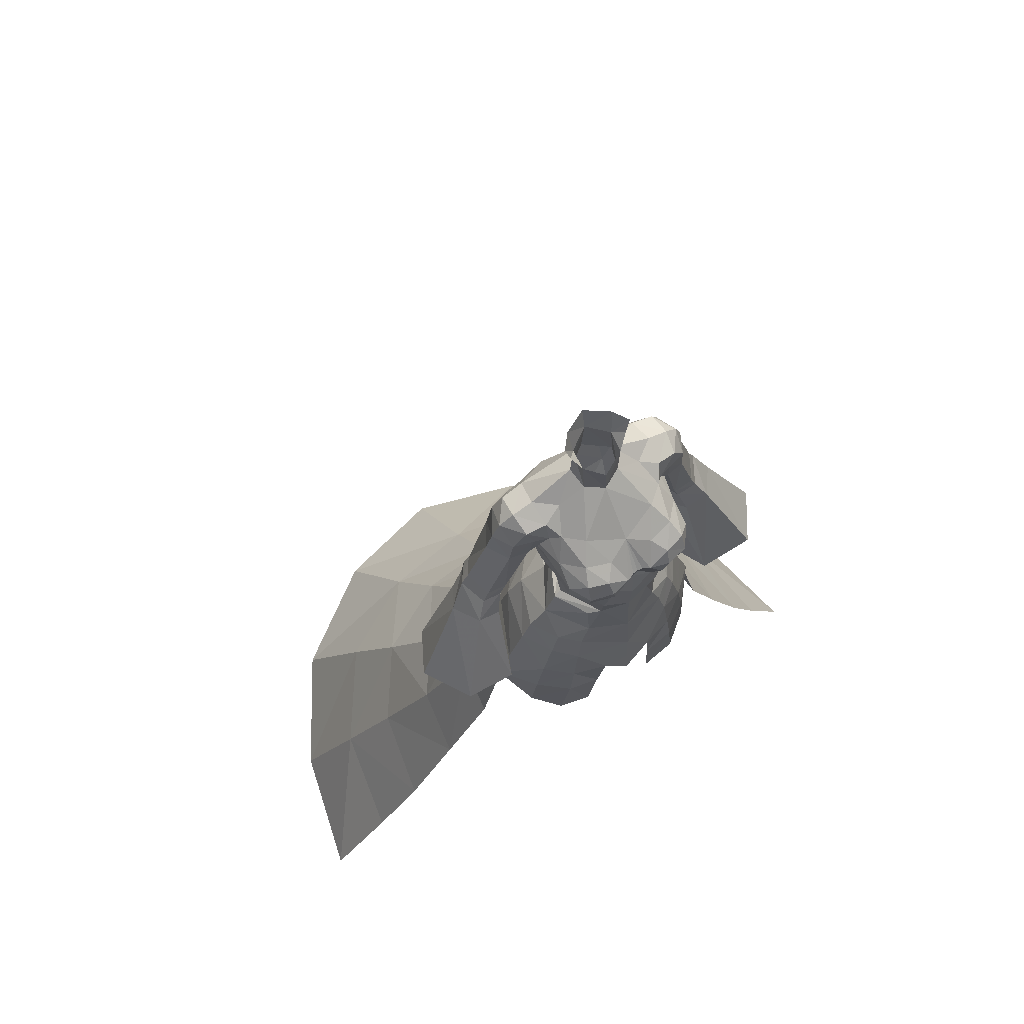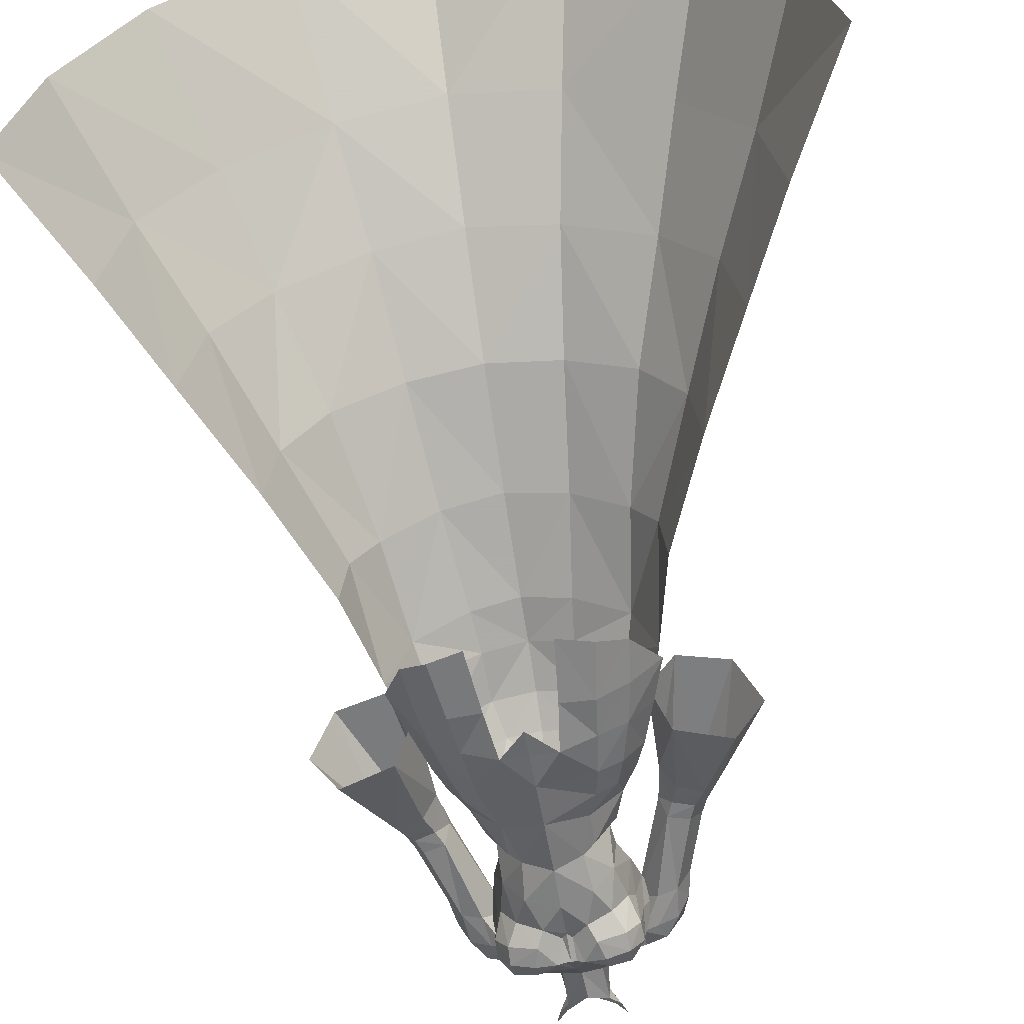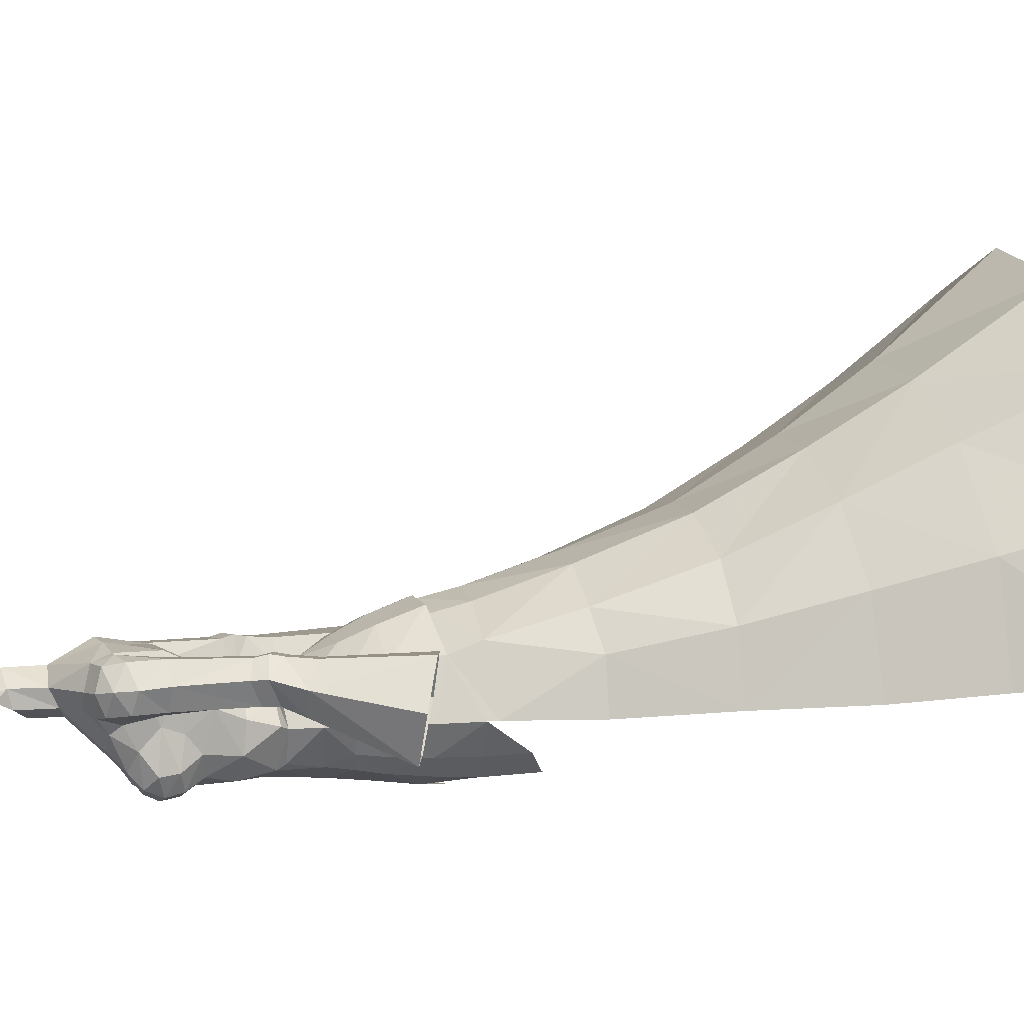
<metadata>
{"format":"obj","ext":"obj","renderer":"f3d","projection":"perspective","resolution":1024,"background":"white","views":[{"elev":66.5,"azim":-30.8,"up":"+Z"},{"elev":-57.0,"azim":-170.7,"up":"+Y"},{"elev":1.7,"azim":74.7,"up":"+Y"}]}
</metadata>
<code>
g summoner_armour_female_91540
v -10.14 3.154 48.56
v -8.912 2.848 56.31
v -7.911 0.7325 56.16
v -8.097 -0.1334 48.49
v -9.531 -3.873 49.58
v -8.967 -0.9008 56.81
v -10.81 -1.019 57.55
v -13.61 -4.114 50.81
v -12.15 0.9159 57.76
v -15.89 -0.4062 50.77
v -14.05 3.232 49.64
v -11 2.898 57.01
v -8.097 -0.1334 48.49
v -7.911 0.7325 56.16
v 10.13 3.154 48.55
v 8.087 -0.1334 48.49
v 7.901 0.7325 56.16
v 8.902 2.848 56.31
v 9.52 -3.873 49.59
v 13.6 -4.114 50.81
v 10.79 -1.019 57.55
v 8.957 -0.9007 56.81
v 12.14 0.9159 57.76
v 15.88 -0.4061 50.77
v 10.99 2.898 57.01
v 14.04 3.232 49.64
v 8.087 -0.1334 48.49
v 7.901 0.7325 56.16
v -6.128 1.939 51.04
v -3.191 4.289 51.33
v -3.276 5.175 47.7
v -6.992 2.637 47.28
v -0.005134 6.052 47.79
v -0.005132 4.801 51.31
v -8.328 -1.9 48.4
v -4.532 8.572 37.68
v -8.655 5.827 37.75
v -7.636 3.637 44.9
v -3.61 6.037 44.66
v -13.08 12.98 21.29
v -16.93 7.129 20.58
v -13.66 4.68 28.82
v -10.59 9.088 28.98
v -7.922 21.48 13.53
v -15.44 17.02 13.59
v -6.548 16.61 21.21
v -9.833 28.67 3.595
v -0.005168 22.96 13.36
v -0.005181 31.36 3.612
v -14.42 -0.9608 28.61
v -11.02 -1.645 37
v -10.51 2.701 37.14
v -0.005141 6.872 44.56
v -0.005145 9.305 37.37
v -5.503 12.07 29.18
v -0.005151 12.65 28.9
v -0.005159 17.54 20.87
v -18.67 22.09 3.578
v -20.33 9.478 12.95
v -24.14 12.5 3.378
v -18.24 -0.4019 20.11
v -21.78 0.5019 12.53
v -26.57 1.675 3.175
v -9.414 -1.706 44.18
v 6.117 1.938 51.04
v 7.128 2.641 47.28
v 3.266 5.175 47.7
v 3.181 4.289 51.34
v 8.215 -1.902 48.39
v 4.521 8.572 37.68
v 3.6 6.037 44.66
v 7.626 3.638 44.9
v 8.645 5.827 37.75
v 13.07 12.98 21.29
v 10.58 9.088 28.98
v 13.65 4.68 28.82
v 16.92 7.129 20.58
v 7.912 21.48 13.53
v 6.537 16.61 21.21
v 15.43 17.02 13.59
v 9.823 28.67 3.595
v 14.41 -0.9607 28.61
v 10.5 2.701 37.14
v 11.01 -1.645 37
v 5.493 12.07 29.18
v 18.65 22.09 3.578
v 20.32 9.478 12.95
v 24.13 12.5 3.378
v 18.23 -0.4019 20.11
v 21.77 0.502 12.53
v 26.56 1.675 3.175
v 9.287 -1.71 44.18
v -4.222 -5.696 50.88
v -5.901 -4.3 51.32
v -6.715 -4.37 48.08
v -4.639 -5.922 47.68
v -2.039 -6.774 47.99
v -0.005129 -6.873 47.9
v -0.005128 -6.683 50.7
v -6.371 2.068 51.27
v -3.191 4.48 51.39
v -3.433 5.827 47.9
v -7.228 2.671 47.41
v -0.005135 6.272 48.05
v -0.005132 4.992 51.36
v -8.506 -1.9 48.4
v -7.405 -2.061 51.71
v -5.008 -6.041 44.62
v -5.623 -5.739 40.2
v -3.009 -6.019 39.33
v -2.526 -6.385 44.26
v -0.005124 -7.044 45.71
v -7.677 -4.149 41.46
v -9.552 -1.718 45.09
v -7.291 -4.338 44.84
v 4.212 -5.696 50.88
v 4.629 -5.922 47.68
v 6.705 -4.37 48.08
v 5.891 -4.3 51.31
v 2.029 -6.774 47.99
v 6.36 2.067 51.28
v 7.364 2.675 47.41
v 3.422 5.827 47.9
v 3.181 4.48 51.39
v 8.393 -1.902 48.4
v 7.351 -2.063 51.71
v 4.998 -6.041 44.62
v 2.516 -6.385 44.26
v 2.999 -6.019 39.33
v 5.613 -5.739 40.2
v 7.667 -4.149 41.46
v 9.425 -1.722 45.09
v 7.28 -4.337 44.84
f 1 2 3
f 3 4 1
f 5 6 7
f 7 8 5
f 9 10 8
f 8 7 9
f 1 11 12
f 12 2 1
f 11 10 9
f 9 12 11
f 13 14 5
f 5 14 6
f 15 16 17
f 17 18 15
f 19 20 21
f 21 22 19
f 23 21 20
f 20 24 23
f 15 18 25
f 25 26 15
f 26 25 23
f 23 24 26
f 27 19 28
f 19 22 28
f 29 30 31
f 31 32 29
f 33 31 30
f 30 34 33
f 32 35 29
f 36 37 38
f 38 39 36
f 40 41 42
f 42 43 40
f 44 45 40
f 40 46 44
f 47 44 48
f 48 49 47
f 50 51 52
f 52 42 50
f 36 39 53
f 53 54 36
f 55 36 54
f 54 56 55
f 46 55 56
f 56 57 46
f 44 46 57
f 57 48 44
f 44 47 58
f 58 45 44
f 38 32 31
f 31 39 38
f 55 43 37
f 37 36 55
f 37 43 42
f 42 52 37
f 46 40 43
f 43 55 46
f 59 41 40
f 40 45 59
f 60 59 45
f 45 58 60
f 41 61 50
f 50 42 41
f 59 62 61
f 61 41 59
f 63 62 59
f 59 60 63
f 38 52 64
f 52 51 64
f 37 52 38
f 39 31 33
f 33 53 39
f 64 32 38
f 64 35 32
f 65 66 67
f 67 68 65
f 33 34 68
f 68 67 33
f 66 65 69
f 70 71 72
f 72 73 70
f 74 75 76
f 76 77 74
f 78 79 74
f 74 80 78
f 81 49 48
f 48 78 81
f 82 76 83
f 83 84 82
f 70 54 53
f 53 71 70
f 85 56 54
f 54 70 85
f 79 57 56
f 56 85 79
f 78 48 57
f 57 79 78
f 78 80 86
f 86 81 78
f 72 71 67
f 67 66 72
f 85 70 73
f 73 75 85
f 73 83 76
f 76 75 73
f 79 85 75
f 75 74 79
f 87 80 74
f 74 77 87
f 88 86 80
f 80 87 88
f 77 76 82
f 82 89 77
f 87 77 89
f 89 90 87
f 91 88 87
f 87 90 91
f 72 92 83
f 83 92 84
f 73 72 83
f 71 53 33
f 33 67 71
f 92 72 66
f 92 66 69
f 93 94 95
f 95 96 93
f 97 98 99
f 99 93 97
f 100 101 102
f 102 103 100
f 104 102 101
f 101 105 104
f 106 95 107
f 96 97 93
f 103 106 100
f 108 109 110
f 110 111 108
f 111 97 96
f 96 108 111
f 112 98 97
f 109 108 113
f 114 106 103
f 114 115 95
f 95 106 114
f 115 114 113
f 115 108 96
f 96 95 115
f 108 115 113
f 116 117 118
f 118 119 116
f 120 116 99
f 99 98 120
f 121 122 123
f 123 124 121
f 104 105 124
f 124 123 104
f 125 126 118
f 117 116 120
f 122 121 125
f 127 128 129
f 129 130 127
f 128 127 117
f 117 120 128
f 112 120 98
f 130 131 127
f 132 122 125
f 132 125 118
f 118 133 132
f 133 131 132
f 133 118 117
f 117 127 133
f 127 131 133
f 126 119 118
f 95 94 107
g summoner_armour_female_91540
v -7.797 2.827 66.42
v -7.402 2.648 69.04
v -5.672 3.013 69.58
v -6.298 2.813 66.24
v -4.811 0.7253 67.6
v -7.493 1.14 59.19
v -7.707 2.893 60.37
v -9.458 2.91 60.98
v -10.37 1.492 61.34
v -8.878 1.097 66.16
v -7.965 -0.285 59.95
v -9.555 -0.2974 60.4
v -9.995 -0.3024 59.2
v -8.448 -0.2383 58.72
v -8.027 3.176 59.32
v -9.765 3.174 59.94
v -7.837 -0.6952 66.27
v -8.967 -0.9008 56.81
v -7.911 0.7325 56.16
v -7.493 1.14 59.19
v -12.15 0.9159 57.76
v -10.89 1.578 60.21
v -10.07 3.004 58.96
v -11 2.898 57.01
v -4.811 0.7253 67.6
v -6.353 -1.029 66.46
v -8.332 2.994 58.36
v -8.912 2.848 56.31
v -7.911 0.7325 56.16
v -10.81 -1.019 57.55
v -5.176 0.5103 71.54
v -6.801 0.5219 71
v -5 -1.323 70.64
v -4.927 2.425 71.08
v -4.951 3.073 69.66
v -8.496 0.8242 68.33
v -7.888 0.7139 69.92
v -6.581 -1.094 70.27
v -6.661 2.325 70.56
v -7.606 -0.8893 68.71
v -6.089 -1.377 68.88
v -4.991 -1.754 68.95
v 7.787 2.827 66.42
v 6.287 2.813 66.24
v 5.662 3.013 69.58
v 7.391 2.648 69.04
v 4.801 0.7254 67.6
v 7.697 2.893 60.37
v 7.483 1.14 59.19
v 9.448 2.91 60.98
v 8.867 1.097 66.16
v 10.36 1.492 61.34
v 7.955 -0.285 59.95
v 8.438 -0.2382 58.72
v 9.985 -0.3023 59.2
v 9.545 -0.2974 60.4
v 8.017 3.176 59.32
v 9.755 3.174 59.94
v 7.827 -0.6952 66.27
v 7.483 1.14 59.19
v 7.901 0.7325 56.16
v 8.957 -0.9007 56.81
v 12.14 0.9159 57.76
v 10.99 2.898 57.01
v 10.06 3.012 58.99
v 10.88 1.578 60.21
v 4.801 0.7254 67.6
v 6.343 -1.029 66.46
v 8.314 3.002 58.39
v 8.902 2.848 56.31
v 7.901 0.7325 56.16
v 10.79 -1.019 57.55
v 5.166 0.5103 71.54
v 4.99 -1.323 70.64
v 6.791 0.5219 71
v 4.917 2.425 71.08
v 4.941 3.073 69.66
v 8.485 0.8243 68.33
v 6.571 -1.094 70.27
v 7.878 0.714 69.92
v 6.651 2.325 70.56
v 7.596 -0.8893 68.71
v 6.079 -1.377 68.88
v 4.981 -1.754 68.95
v -0.005132 4.992 51.36
v -3.191 4.48 51.39
v -2.497 3.257 53.92
v -0.005131 3.609 53.95
v -5.353 1.602 53.64
v -6.371 2.068 51.27
v -6.649 -2.075 53.47
v -5.404 -2.261 55.44
v -3.676 0.803 56.2
v -4.222 -5.696 50.88
v -3.755 -5.386 53.05
v -5.278 -4.158 53.27
v -5.901 -4.3 51.32
v -7.405 -2.061 51.71
v -8.506 -1.9 48.4
v -0.005129 2.118 56.21
v -3.054 -5.239 54.87
v -0.005128 -6.683 50.7
v -0.005128 -6.347 54.33
v -3.751 -5.101 68.52
v -4.206 -6.252 67.46
v -2.624 -6.704 67.36
v -1.77 -5.601 68.17
v -2.691 1.803 63.33
v -4.931 -0.7885 62.83
v -5.406 0.3487 65.46
v -2.836 3.012 65.92
v -0.005127 1.766 63.13
v -0.005129 2.897 65.89
v -4.306 -2.466 69.78
v -2.897 -3.683 69.86
v -1.484 -0.8619 72.77
v -3.523 -0.72 71.46
v -0.005126 -1.601 72.31
v -0.005128 -4.771 68.95
v -2.433 -6.07 60.98
v -2.142 -5.457 58.08
v -0.005125 -6.131 58.6
v -0.005125 -6.383 61.73
v -5.14 -3.558 67.94
v -5.254 -5.299 66.61
v -2.574 0.6601 60.53
v -4.182 -1.71 60.49
v -4.247 -6.809 66.09
v -5.194 -5.063 65.12
v -4.188 -6.451 64.67
v -0.005127 1.201 58.43
v -2.55 0.2716 58.47
v -0.005126 1.302 60.35
v -4.018 -2.262 58.13
v -2.504 -7.247 66.19
v -1.819 0.5755 73.52
v -0.005136 1.965 73.42
v -4.927 2.425 71.08
v -5.176 0.5103 71.54
v -4.963 -2.485 64.78
v -4.54 -3.936 63.52
v -3.392 -5.626 63.25
v -1.569 -6.366 63.63
v -2.095 -7.021 64.71
v -5 -1.323 70.64
v -5.176 0.5103 71.54
v -2.453 3.635 69.97
v -4.951 3.073 69.66
v -5.344 -1.914 66.47
v -6.134 0.8618 67.95
v -0.005127 -6.155 64.35
v -0.005126 -6.64 66.57
v -0.3566 -6.047 64.86
v -4.991 -1.754 68.95
v -3.944 -4.194 60.67
v -0.005131 3.211 69.48
v -0.9856 -6.947 66.47
v -0.4081 -6.69 66.54
v -1.819 0.5755 73.52
v -4.811 0.7253 67.6
v -3.223 0.7353 58.2
v -4.59 -2.365 57.72
v -3.055 -4.92 57.58
v -0.005127 1.321 57.92
v 0.1015 1.857 76.53
v -1.561 0.7115 76.31
v -1.734 1.326 78.43
v 0.1564 2.369 78.3
v -1.606 -0.7632 75.9
v -2.647 0.1898 78.42
v -2.284 -0.07346 77.18
v -0.1028 -1.641 74.77
v -0.005136 1.965 73.42
v 2.487 3.257 53.92
v 3.181 4.48 51.39
v 5.343 1.601 53.64
v 6.36 2.067 51.28
v 3.666 0.803 56.2
v 5.394 -2.261 55.44
v 6.639 -2.077 53.47
v 4.212 -5.696 50.88
v 5.891 -4.3 51.31
v 5.268 -4.159 53.27
v 3.745 -5.386 53.04
v 7.351 -2.063 51.71
v 8.393 -1.902 48.4
v -0.005129 2.118 56.21
v 3.044 -5.239 54.87
v 3.74 -5.101 68.52
v 1.76 -5.601 68.17
v 2.614 -6.704 67.36
v 4.196 -6.252 67.46
v 2.681 1.803 63.33
v 2.826 3.012 65.92
v 5.395 0.3487 65.46
v 4.921 -0.7885 62.83
v 4.295 -2.466 69.78
v 3.513 -0.72 71.46
v 1.474 -0.8619 72.77
v 2.887 -3.683 69.86
v 2.422 -6.07 60.98
v 2.132 -5.457 58.08
v 5.13 -3.558 67.94
v 5.244 -5.299 66.61
v 2.564 0.6601 60.53
v 4.172 -1.71 60.49
v 4.236 -6.809 66.09
v 4.178 -6.451 64.67
v 5.183 -5.063 65.12
v 2.54 0.2716 58.47
v 4.007 -2.262 58.13
v 2.494 -7.247 66.19
v 1.809 0.5755 73.52
v 5.166 0.5103 71.54
v 4.917 2.425 71.08
v 4.53 -3.936 63.52
v 4.952 -2.485 64.78
v 3.382 -5.626 63.25
v 2.084 -7.021 64.71
v 1.559 -6.366 63.63
v 4.99 -1.323 70.64
v 5.166 0.5103 71.54
v 2.443 3.635 69.97
v 4.941 3.073 69.66
v 5.333 -1.914 66.47
v 6.101 0.9137 67.95
v 0.3464 -6.047 64.86
v 4.981 -1.754 68.95
v 3.934 -4.194 60.67
v 0.9753 -6.947 66.47
v 0.3979 -6.69 66.54
v 1.809 0.5755 73.52
v 4.801 0.7254 67.6
v 3.213 0.7353 58.2
v 4.58 -2.365 57.72
v 3.045 -4.92 57.58
v -0.005127 1.321 57.92
v 1.937 1.142 78.37
v 1.633 0.5515 76.26
v 1.517 -0.9196 75.85
v 2.731 -0.07967 78.34
v 2.303 -0.3033 77.1
f 134 135 136
f 136 137 134
f 138 139 140
f 140 137 138
f 137 140 141
f 141 134 137
f 141 142 143
f 143 134 141
f 144 145 146
f 146 147 144
f 148 149 141
f 141 140 148
f 143 142 145
f 145 150 143
f 147 151 152
f 152 153 147
f 154 155 156
f 156 157 154
f 158 159 144
f 144 153 158
f 160 161 157
f 157 156 160
f 160 139 162
f 162 161 160
f 147 146 163
f 163 151 147
f 156 149 148
f 148 160 156
f 144 159 150
f 150 145 144
f 164 165 166
f 164 167 165
f 168 138 136
f 169 143 150
f 138 137 136
f 165 170 171
f 170 165 172
f 170 169 173
f 174 171 173
f 145 155 146
f 148 140 139
f 141 149 155
f 147 153 144
f 154 163 155
f 149 156 155
f 148 139 160
f 155 145 142
f 155 142 141
f 174 173 150
f 174 175 171
f 174 150 159
f 174 159 175
f 168 136 167
f 135 169 170
f 135 134 169
f 135 172 136
f 167 136 172
f 170 173 171
f 135 170 172
f 169 150 173
f 169 134 143
f 167 172 165
f 165 171 166
f 175 166 171
f 175 159 158
f 163 146 155
f 176 177 178
f 178 179 176
f 180 177 181
f 181 182 180
f 177 176 183
f 183 181 177
f 183 176 184
f 184 185 183
f 186 187 188
f 188 189 186
f 190 181 183
f 183 191 190
f 184 192 189
f 189 185 184
f 187 193 194
f 194 195 187
f 196 197 198
f 198 199 196
f 200 193 186
f 186 201 200
f 202 198 197
f 197 203 202
f 202 203 204
f 204 182 202
f 187 195 205
f 205 188 187
f 198 202 190
f 190 191 198
f 186 189 192
f 192 201 186
f 206 207 208
f 206 208 209
f 210 178 180
f 211 192 184
f 180 178 177
f 208 212 213
f 213 214 208
f 213 215 211
f 216 215 212
f 189 188 199
f 190 182 181
f 183 199 191
f 187 186 193
f 196 199 205
f 191 199 198
f 190 202 182
f 199 185 189
f 199 183 185
f 216 192 215
f 216 212 217
f 216 201 192
f 216 217 201
f 210 209 178
f 179 213 211
f 179 211 176
f 179 178 214
f 209 214 178
f 213 212 215
f 179 214 213
f 211 215 192
f 211 184 176
f 209 208 214
f 208 207 212
f 217 212 207
f 217 200 201
f 205 199 188
f 218 219 220
f 220 221 218
f 222 220 219
f 219 223 222
f 222 224 225
f 225 226 222
f 227 228 229
f 229 230 227
f 224 231 230
f 230 229 224
f 231 223 232
f 231 222 223
f 233 221 220
f 229 228 234
f 235 228 227
f 226 220 222
f 233 220 226
f 235 236 228
f 236 234 228
f 222 231 224
f 229 225 224
f 229 234 225
f 237 238 239
f 239 240 237
f 241 242 243
f 243 244 241
f 245 241 244
f 244 246 245
f 247 248 249
f 249 250 247
f 251 249 248
f 248 252 251
f 253 254 255
f 255 256 253
f 257 258 238
f 238 237 257
f 259 260 242
f 242 241 259
f 261 258 262
f 262 263 261
f 254 234 236
f 236 255 254
f 264 265 259
f 259 266 264
f 260 259 265
f 265 267 260
f 266 259 241
f 241 245 266
f 261 268 239
f 239 238 261
f 269 270 271
f 271 272 269
f 262 273 274
f 263 274 275
f 275 276 277
f 278 250 279
f 247 250 278
f 275 253 276
f 280 271 270
f 244 281 280
f 273 282 243
f 274 273 242
f 257 283 282
f 284 285 286
f 243 283 281
f 244 243 281
f 247 237 248
f 247 287 257
f 254 288 267
f 281 271 280
f 270 289 280
f 244 280 289
f 252 248 240
f 290 252 240
f 288 275 274
f 261 263 277
f 268 277 290
f 253 256 276
f 267 288 260
f 238 258 261
f 263 262 274
f 239 290 240
f 285 252 291
f 263 275 277
f 253 275 288
f 253 288 254
f 287 247 278
f 246 244 289
f 242 288 274
f 260 288 242
f 268 290 239
f 282 262 258
f 291 252 290
f 286 276 284
f 284 276 256
f 286 285 291
f 279 250 292
f 242 273 243
f 286 277 276
f 290 277 286
f 290 286 291
f 248 237 240
f 247 257 237
f 261 277 268
f 282 258 257
f 292 250 249
f 262 282 273
f 287 293 283
f 283 293 281
f 283 243 282
f 257 287 283
f 294 226 225
f 225 295 294
f 295 267 265
f 265 294 295
f 295 296 254
f 254 267 295
f 254 296 234
f 225 234 296
f 296 295 225
f 294 265 264
f 264 297 294
f 294 297 233
f 233 226 294
f 298 299 300
f 300 301 298
f 302 249 251
f 302 299 249
f 300 299 303
f 292 299 298
f 303 299 304
f 302 304 299
f 302 251 305
f 292 298 306
f 249 299 292
f 218 221 307
f 307 308 218
f 309 310 308
f 308 307 309
f 309 311 312
f 312 313 309
f 314 315 316
f 316 317 314
f 313 316 315
f 315 318 313
f 318 319 310
f 318 310 309
f 320 307 221
f 316 321 317
f 235 314 317
f 311 309 307
f 320 311 307
f 235 317 236
f 236 317 321
f 309 313 318
f 316 313 312
f 316 312 321
f 322 323 324
f 324 325 322
f 326 327 328
f 328 329 326
f 245 246 327
f 327 326 245
f 330 331 332
f 332 333 330
f 251 252 333
f 333 332 251
f 334 256 255
f 255 335 334
f 336 322 325
f 325 337 336
f 338 326 329
f 329 339 338
f 340 341 342
f 342 337 340
f 335 255 236
f 236 321 335
f 264 266 338
f 338 343 264
f 339 344 343
f 343 338 339
f 266 245 326
f 326 338 266
f 340 325 324
f 324 345 340
f 346 347 348
f 348 270 346
f 342 349 350
f 341 351 349
f 351 352 353
f 354 355 331
f 330 354 331
f 351 353 334
f 356 270 348
f 327 356 357
f 350 328 358
f 349 329 350
f 336 358 359
f 284 360 285
f 328 357 359
f 327 357 328
f 330 333 322
f 330 336 361
f 335 344 362
f 357 356 348
f 270 356 289
f 327 289 356
f 252 323 333
f 363 323 252
f 362 349 351
f 340 352 341
f 345 363 352
f 334 353 256
f 344 339 362
f 325 340 337
f 341 349 342
f 324 323 363
f 285 364 252
f 341 352 351
f 334 362 351
f 334 335 362
f 361 354 330
f 246 289 327
f 329 349 362
f 339 329 362
f 345 324 363
f 358 337 342
f 364 363 252
f 360 284 353
f 284 256 353
f 360 364 285
f 355 365 331
f 329 328 350
f 360 353 352
f 363 360 352
f 363 364 360
f 333 323 322
f 330 322 336
f 340 345 352
f 358 336 337
f 365 332 331
f 342 350 358
f 361 359 366
f 359 357 366
f 359 358 328
f 336 359 361
f 367 368 312
f 312 311 367
f 368 367 343
f 343 344 368
f 335 369 368
f 368 344 335
f 335 321 369
f 312 368 369
f 369 321 312
f 367 370 264
f 264 343 367
f 320 370 367
f 367 311 320
f 298 301 371
f 371 372 298
f 373 251 332
f 373 332 372
f 371 374 372
f 365 298 372
f 374 375 372
f 373 372 375
f 373 305 251
f 365 306 298
f 332 365 372

</code>
